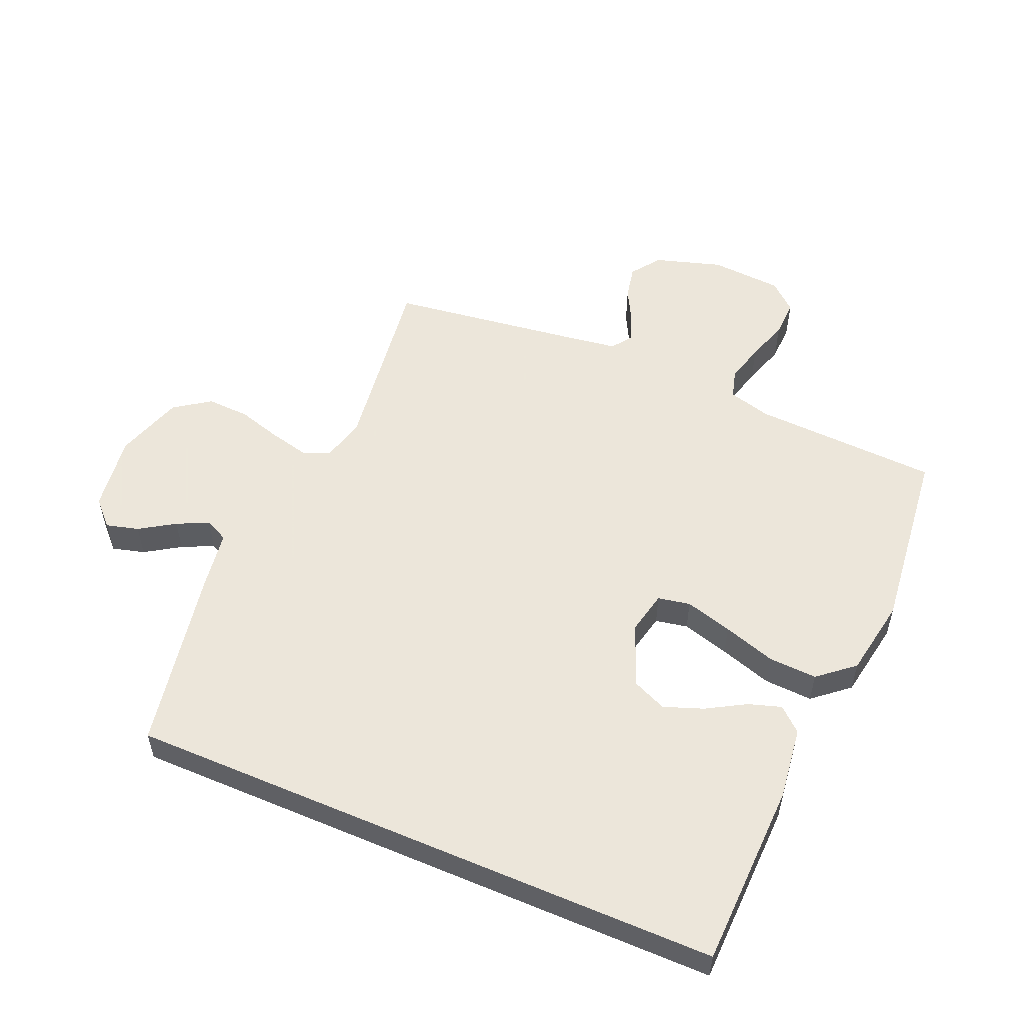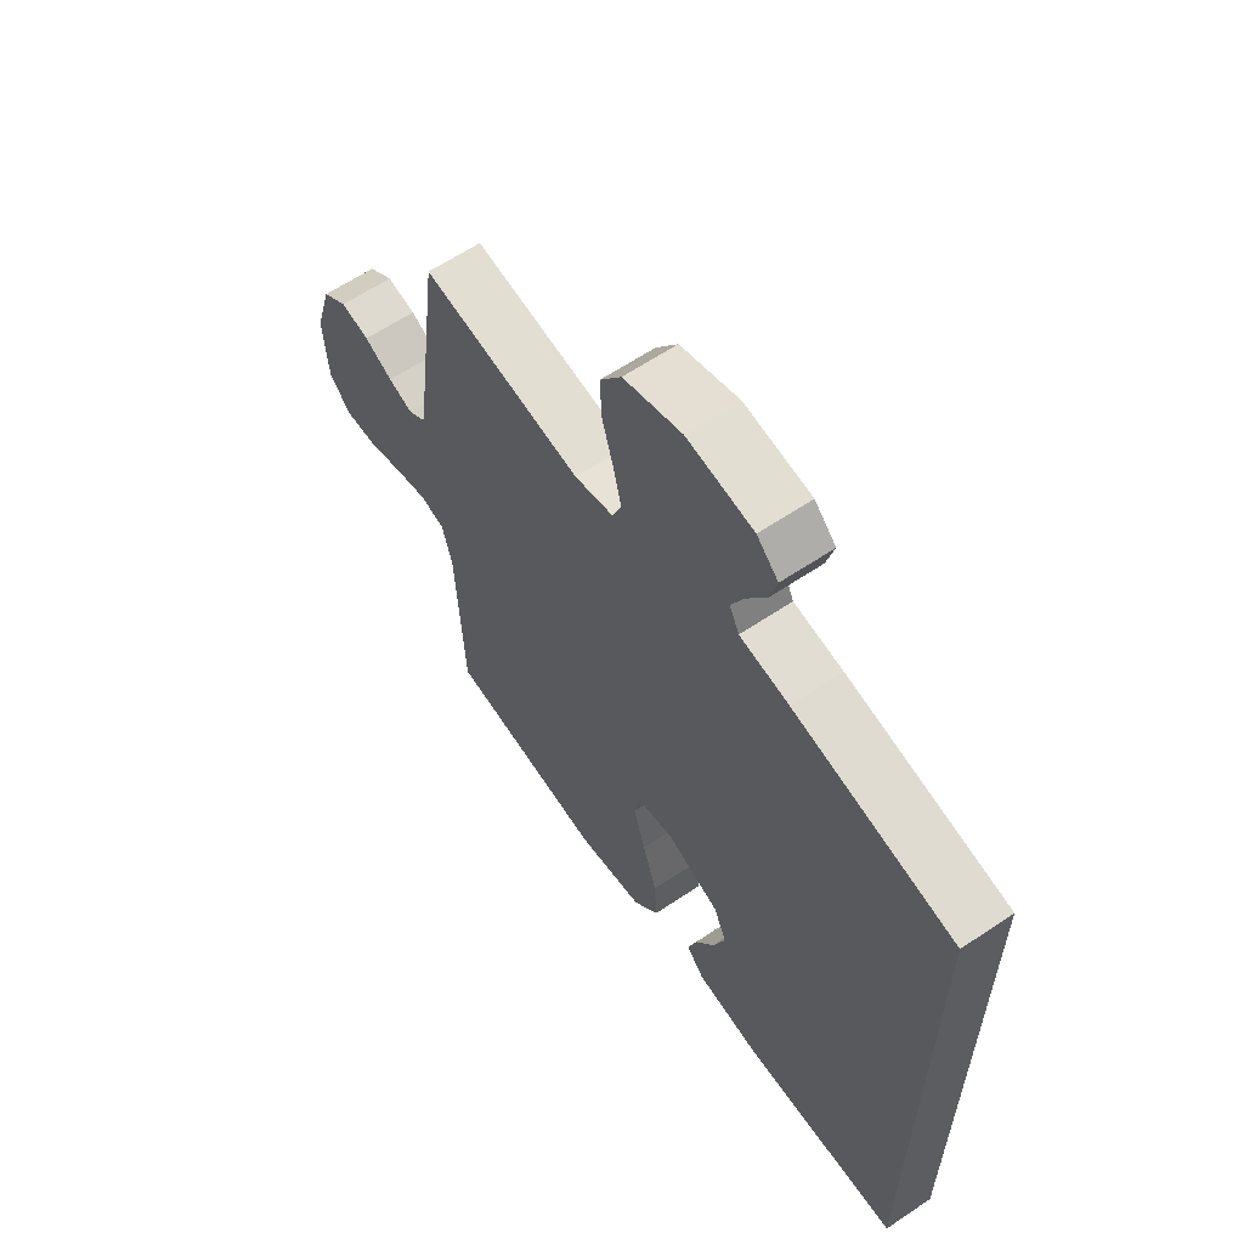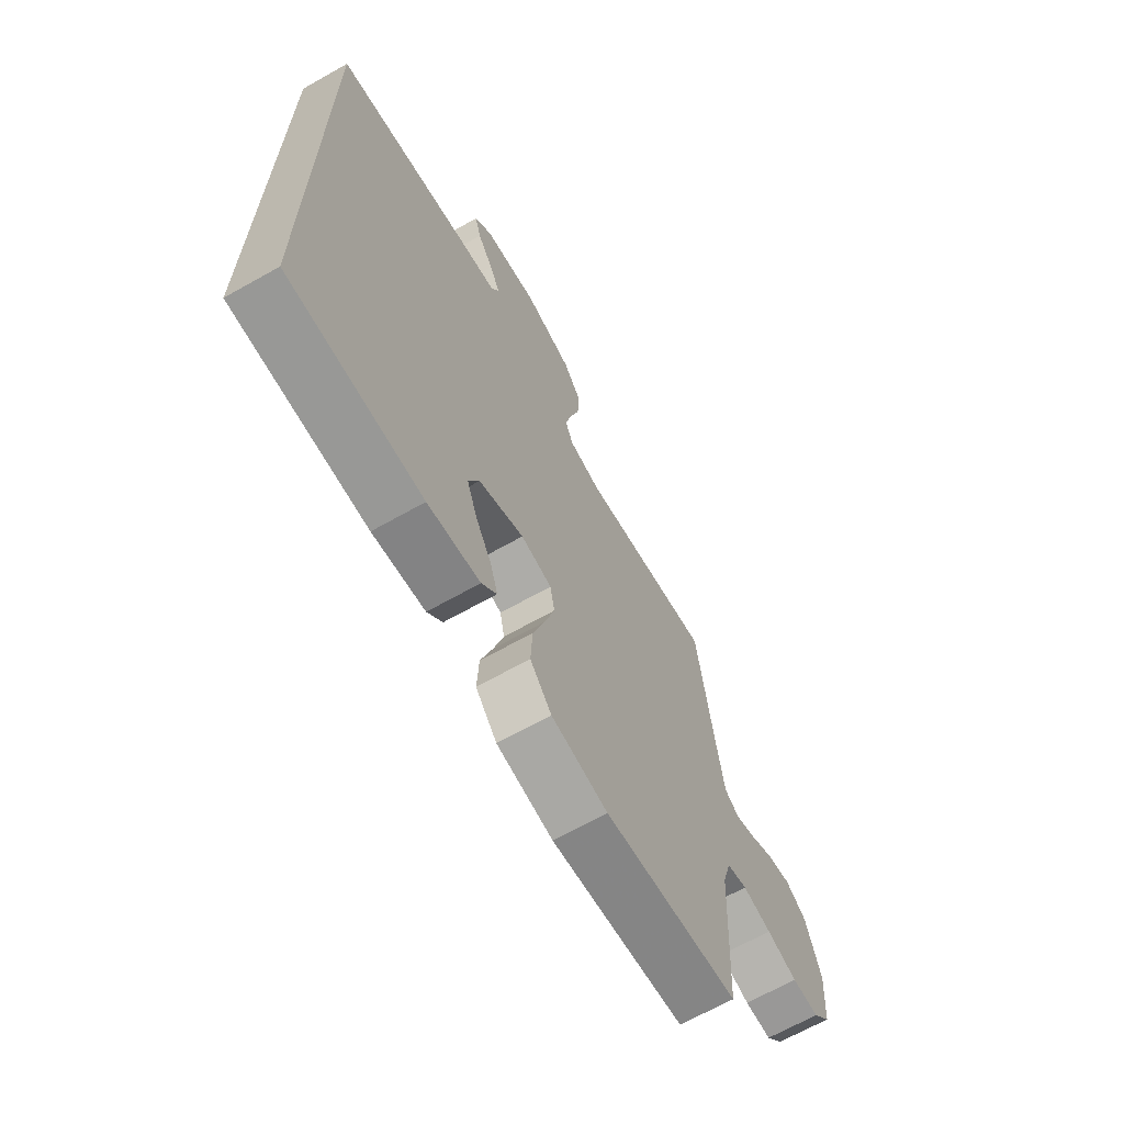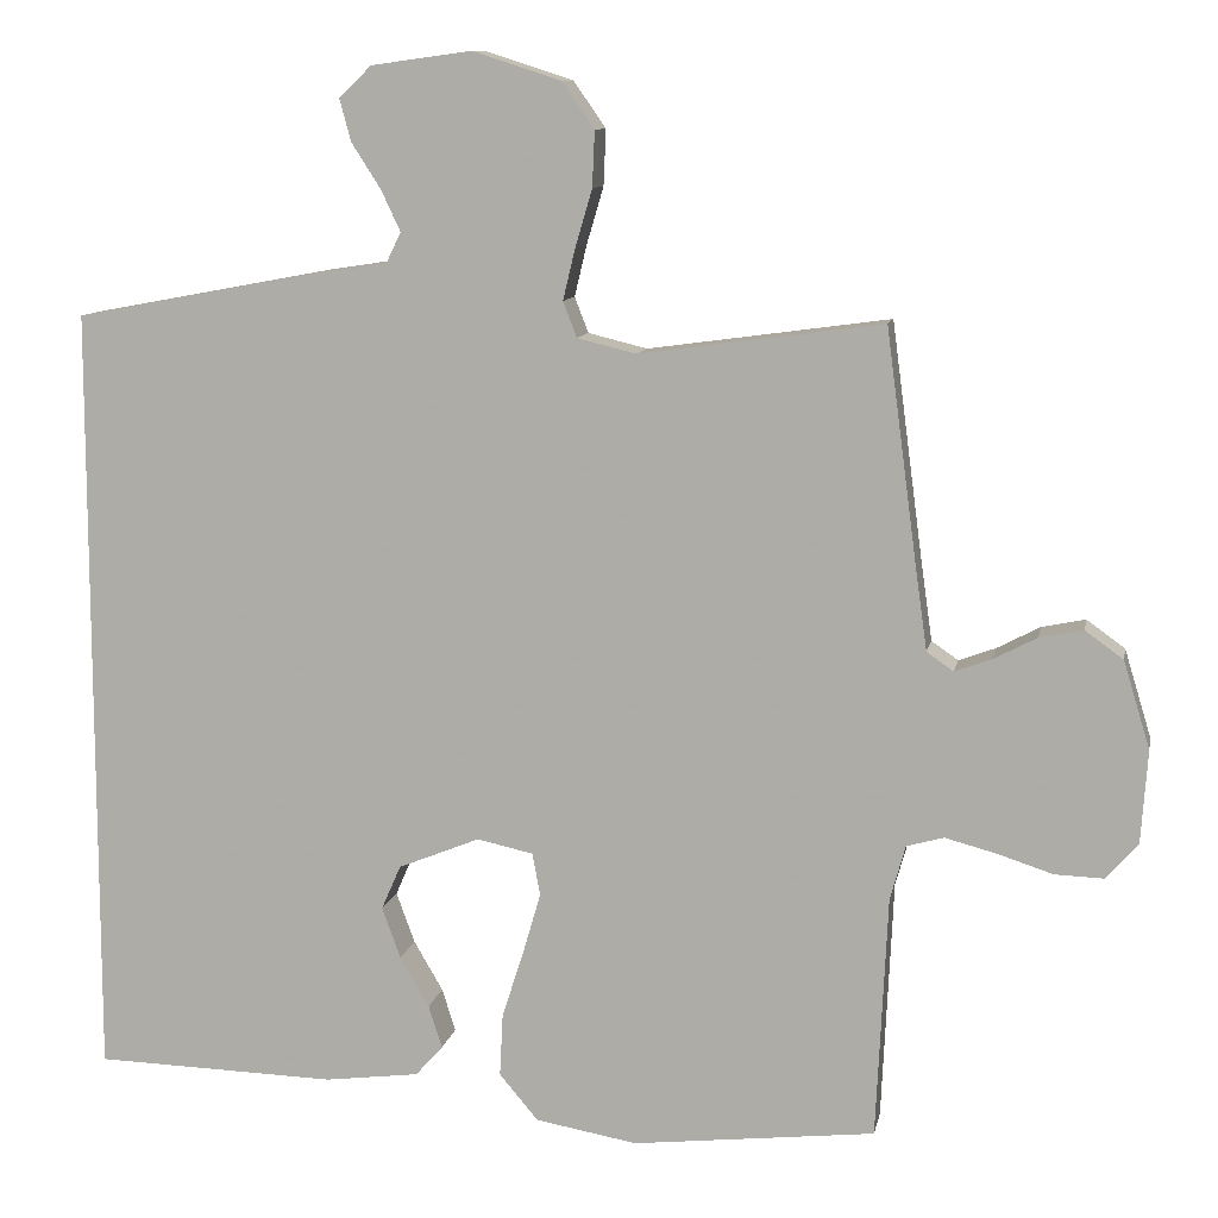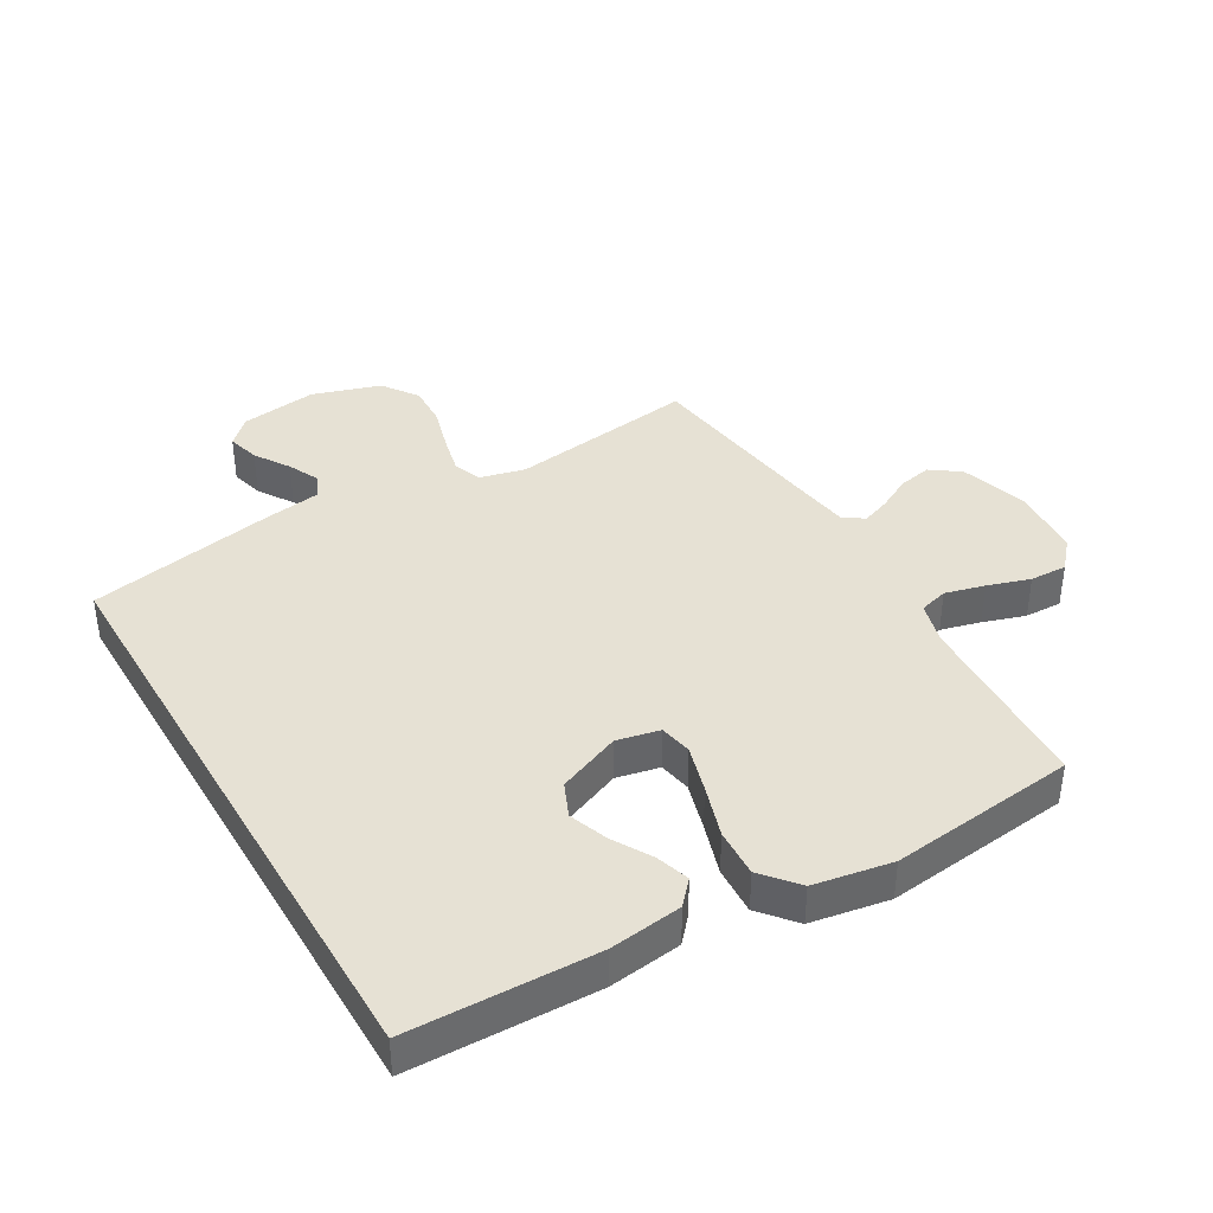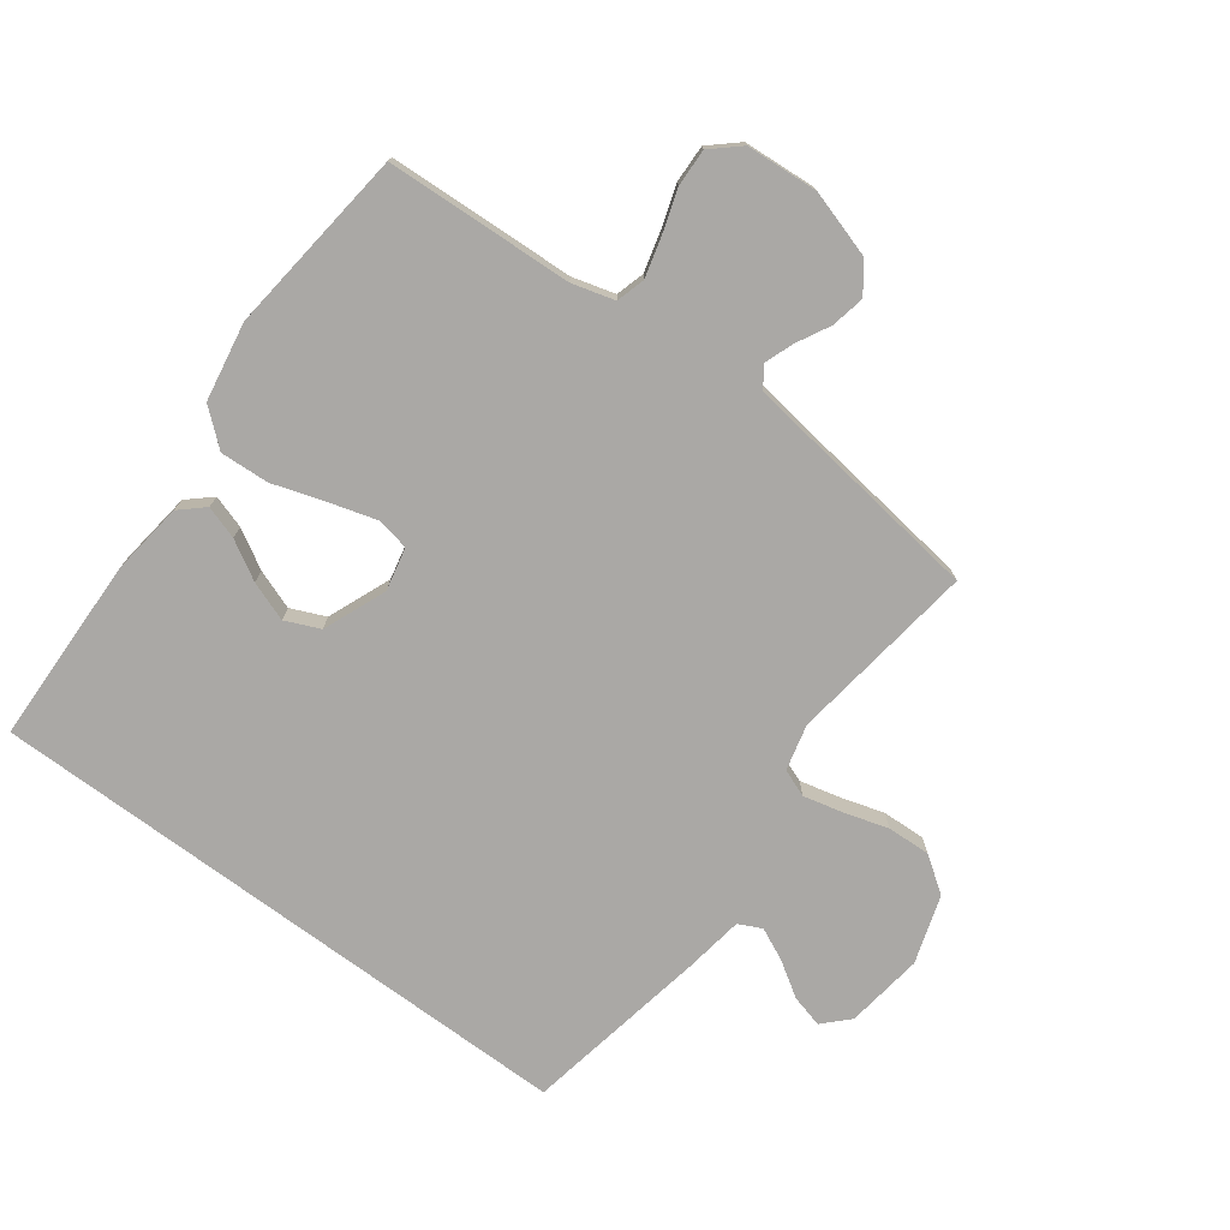
<metadata>
{"format":"obj","ext":"obj","renderer":"f3d","projection":"perspective","resolution":1024,"background":"white","views":[{"elev":54.2,"azim":113.2,"up":"+Y"},{"elev":61.9,"azim":55.7,"up":"+Z"},{"elev":-67.2,"azim":119.5,"up":"+Z"},{"elev":10.3,"azim":-169.0,"up":"+Z"},{"elev":39.3,"azim":149.6,"up":"+Y"},{"elev":-75.2,"azim":-126.5,"up":"+Y"}]}
</metadata>
<code>
v -0.5 0.07 0.5
v -0.2 0.07 0.459
v -0.127 0.07 0.477
v -0.11 0.07 0.521
v -0.125 0.07 0.584
v -0.146 0.07 0.655
v -0.149 0.07 0.724
v -0.109 0.07 0.781
v 0 0.07 0.816
v 0.124 0.07 0.799
v 0.164 0.07 0.76
v 0.15 0.07 0.708
v 0.114 0.07 0.652
v 0.09 0.07 0.601
v 0.108 0.07 0.564
v 0.2 0.07 0.55
v 0.5 0.07 0.494
v 0.5 0.07 -0.469
v 0.2 0.07 -0.477
v 0.083 0.07 -0.462
v 0.049 0.07 -0.424
v 0.066 0.07 -0.371
v 0.102 0.07 -0.309
v 0.125 0.07 -0.246
v 0.101 0.07 -0.191
v 0 0.07 -0.15
v -0.069 0.07 -0.165
v -0.079 0.07 -0.217
v -0.057 0.07 -0.293
v -0.03 0.07 -0.377
v -0.026 0.07 -0.455
v -0.074 0.07 -0.512
v -0.2 0.07 -0.534
v -0.5 0.07 -0.5
v -0.514 0.07 -0.2
v -0.533 0.07 -0.132
v -0.579 0.07 -0.119
v -0.643 0.07 -0.136
v -0.711 0.07 -0.158
v -0.771 0.07 -0.16
v -0.811 0.07 -0.115
v -0.819 0.07 0
v -0.786 0.07 0.108
v -0.739 0.07 0.142
v -0.685 0.07 0.131
v -0.632 0.07 0.103
v -0.586 0.07 0.086
v -0.553 0.07 0.109
v -0.54 0.07 0.2
v -0.5 0 0.5
v -0.2 0 0.459
v -0.127 0 0.477
v -0.11 0 0.521
v -0.125 0 0.584
v -0.146 0 0.655
v -0.149 0 0.724
v -0.109 0 0.781
v 0 0 0.816
v 0.124 0 0.799
v 0.164 0 0.76
v 0.15 0 0.708
v 0.114 0 0.652
v 0.09 0 0.601
v 0.108 0 0.564
v 0.2 0 0.55
v 0.5 0 0.494
v 0.5 0 -0.469
v 0.2 0 -0.477
v 0.083 0 -0.462
v 0.049 0 -0.424
v 0.066 0 -0.371
v 0.102 0 -0.309
v 0.125 0 -0.246
v 0.101 0 -0.191
v 0 0 -0.15
v -0.069 0 -0.165
v -0.079 0 -0.217
v -0.057 0 -0.293
v -0.03 0 -0.377
v -0.026 0 -0.455
v -0.074 0 -0.512
v -0.2 0 -0.534
v -0.5 0 -0.5
v -0.514 0 -0.2
v -0.533 0 -0.132
v -0.579 0 -0.119
v -0.643 0 -0.136
v -0.711 0 -0.158
v -0.771 0 -0.16
v -0.811 0 -0.115
v -0.819 0 0
v -0.786 0 0.108
v -0.739 0 0.142
v -0.685 0 0.131
v -0.632 0 0.103
v -0.586 0 0.086
v -0.553 0 0.109
v -0.54 0 0.2
f 43 44 45 46
f 43 46 47
f 42 43 47
f 41 42 47
f 38 39 40 41
f 37 38 41 47
f 36 37 47 48
f 32 33 34 35
f 29 30 31 32
f 28 29 32 35
f 27 28 35 36
f 20 21 22 23
f 20 23 24
f 19 20 24
f 18 19 24
f 15 16 17 18
f 14 15 18 24
f 10 11 12 13
f 10 13 14
f 9 10 14
f 5 6 7 8
f 4 5 8 9
f 49 1 2
f 49 2 3
f 48 49 3
f 26 27 36 48
f 25 26 48 3
f 24 25 3 4
f 4 9 14 24
f 95 94 93 92
f 96 95 92
f 96 92 91
f 96 91 90
f 90 89 88 87
f 96 90 87 86
f 97 96 86 85
f 84 83 82 81
f 81 80 79 78
f 84 81 78 77
f 85 84 77 76
f 72 71 70 69
f 73 72 69
f 73 69 68
f 73 68 67
f 67 66 65 64
f 73 67 64 63
f 62 61 60 59
f 63 62 59
f 63 59 58
f 57 56 55 54
f 58 57 54 53
f 51 50 98
f 52 51 98
f 52 98 97
f 97 85 76 75
f 52 97 75 74
f 53 52 74 73
f 73 63 58 53
f 1 50 51 2
f 2 51 52 3
f 3 52 53 4
f 4 53 54 5
f 5 54 55 6
f 6 55 56 7
f 7 56 57 8
f 8 57 58 9
f 9 58 59 10
f 10 59 60 11
f 11 60 61 12
f 12 61 62 13
f 13 62 63 14
f 14 63 64 15
f 15 64 65 16
f 16 65 66 17
f 17 66 67 18
f 18 67 68 19
f 19 68 69 20
f 20 69 70 21
f 21 70 71 22
f 22 71 72 23
f 23 72 73 24
f 24 73 74 25
f 25 74 75 26
f 26 75 76 27
f 27 76 77 28
f 28 77 78 29
f 29 78 79 30
f 30 79 80 31
f 31 80 81 32
f 32 81 82 33
f 33 82 83 34
f 34 83 84 35
f 35 84 85 36
f 36 85 86 37
f 37 86 87 38
f 38 87 88 39
f 39 88 89 40
f 40 89 90 41
f 41 90 91 42
f 42 91 92 43
f 43 92 93 44
f 44 93 94 45
f 45 94 95 46
f 46 95 96 47
f 47 96 97 48
f 48 97 98 49
f 49 98 50 1

</code>
